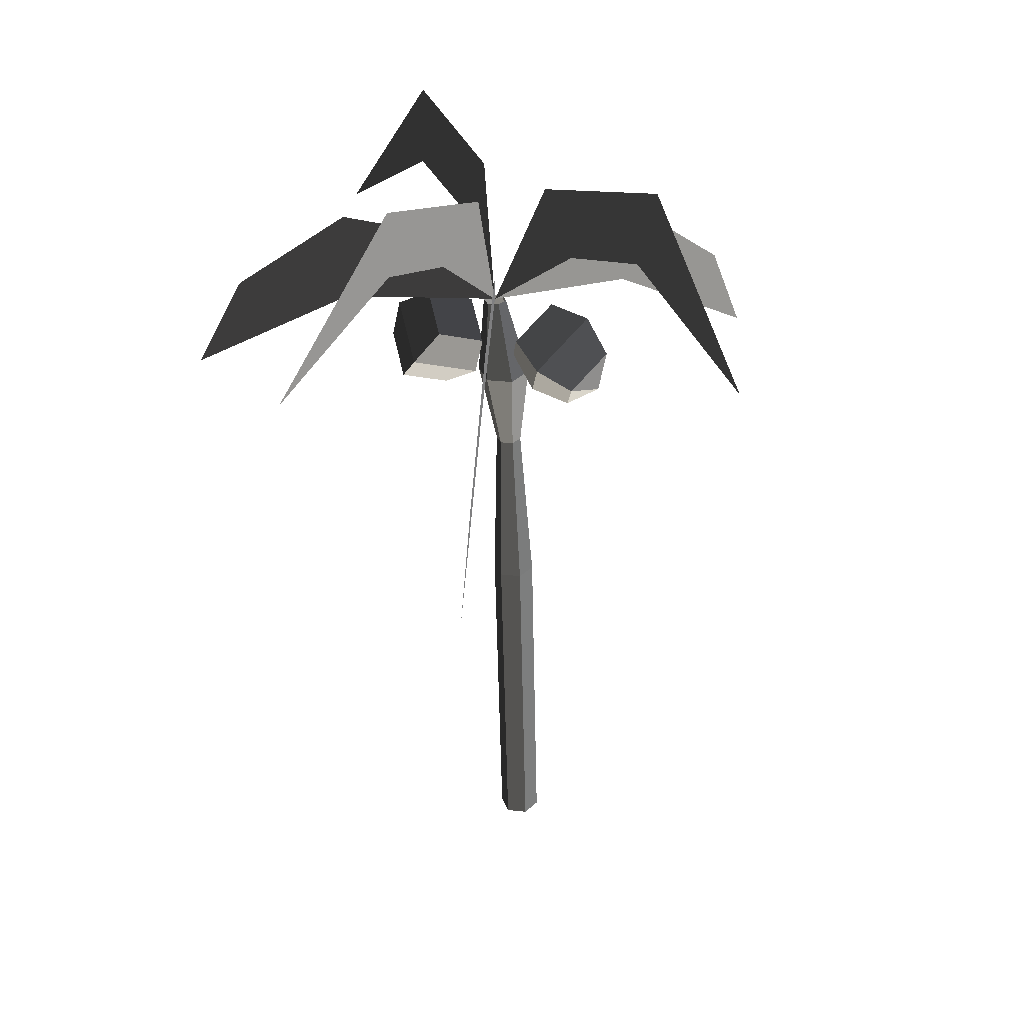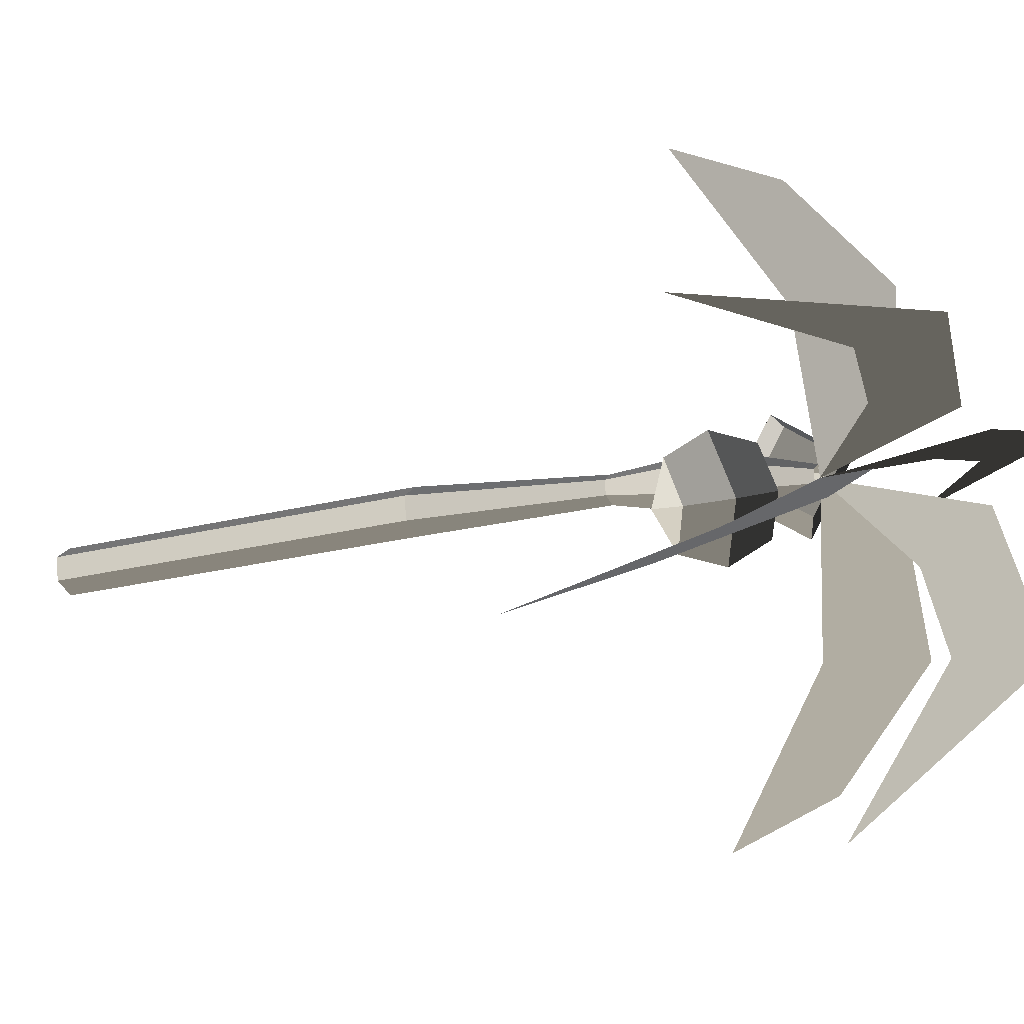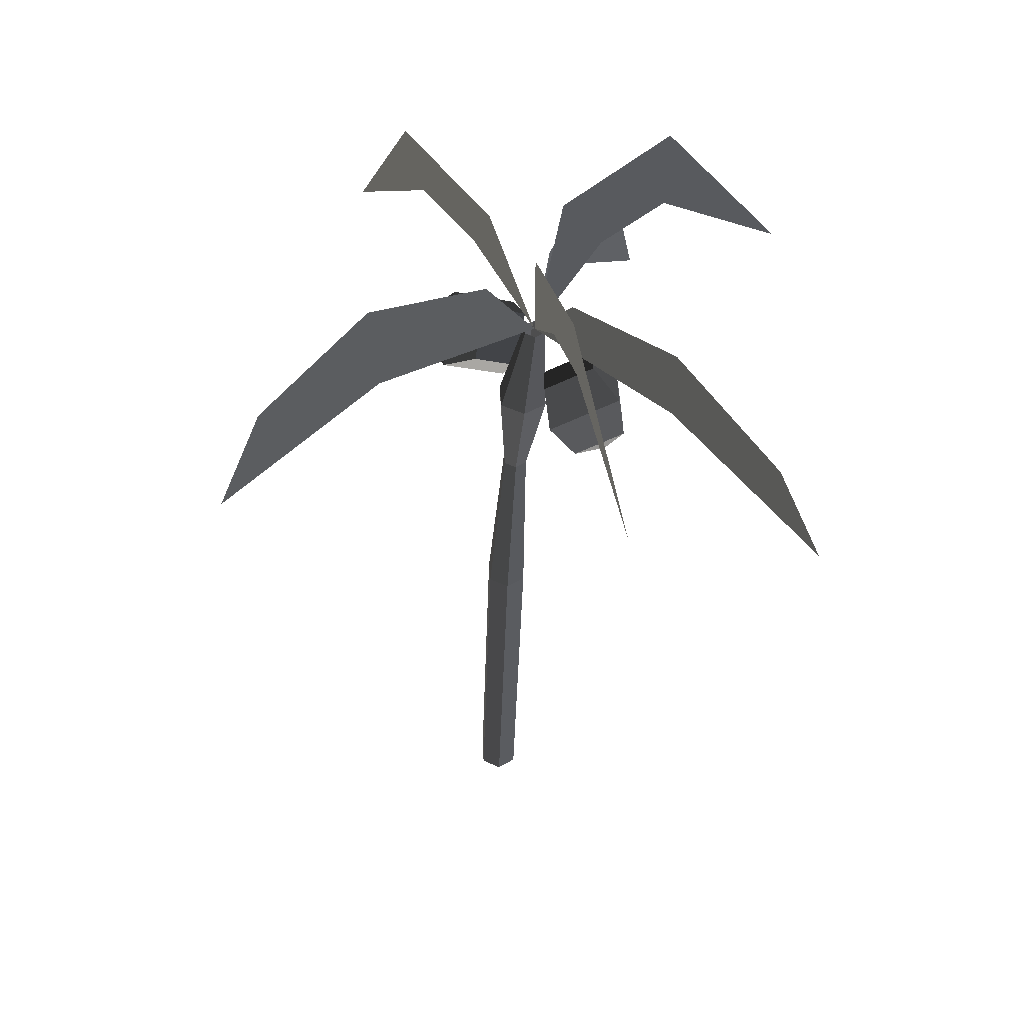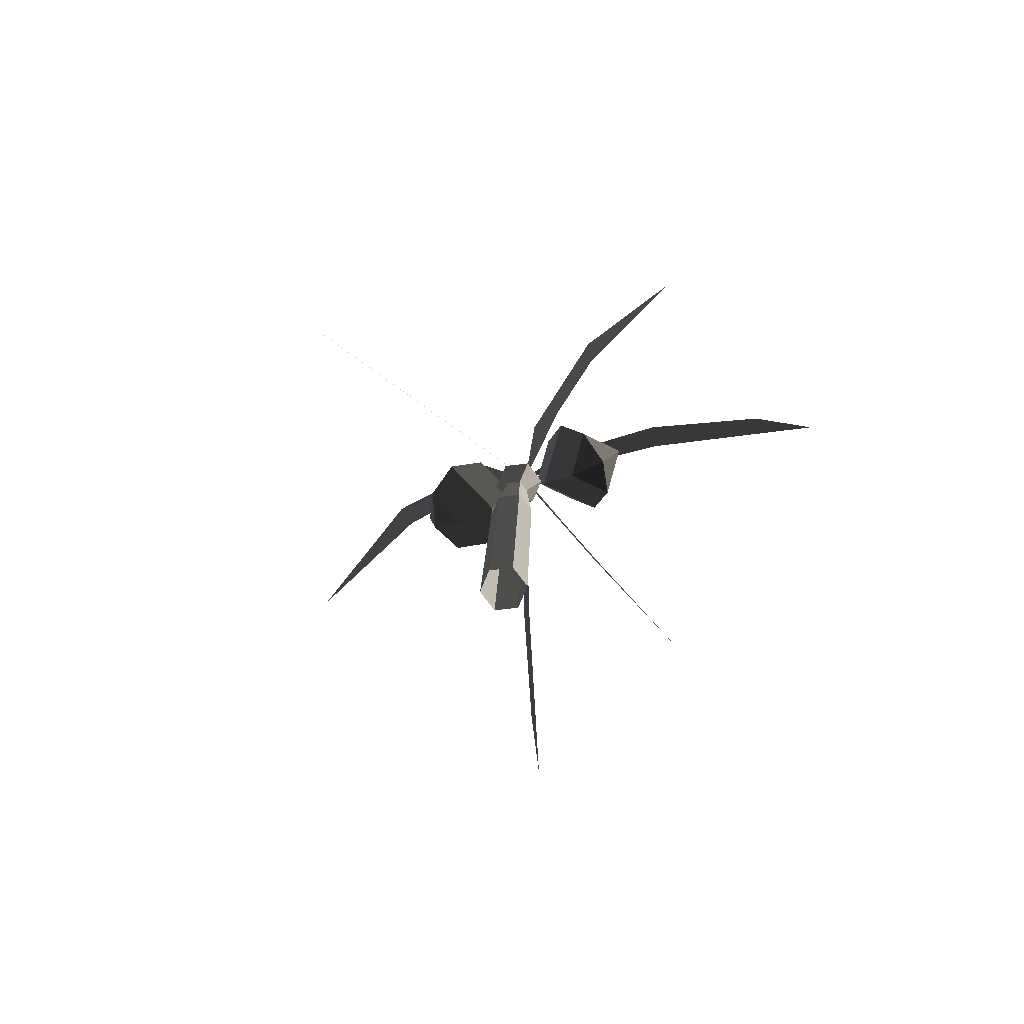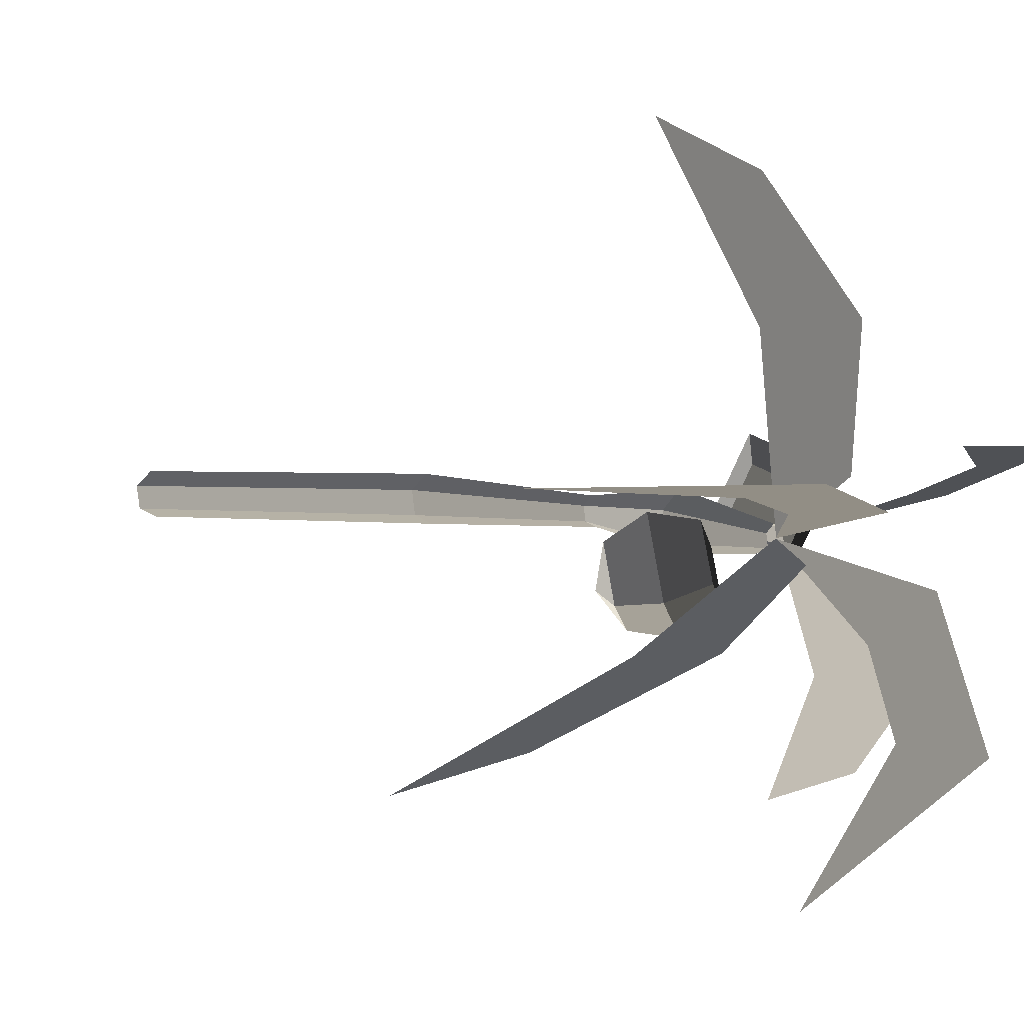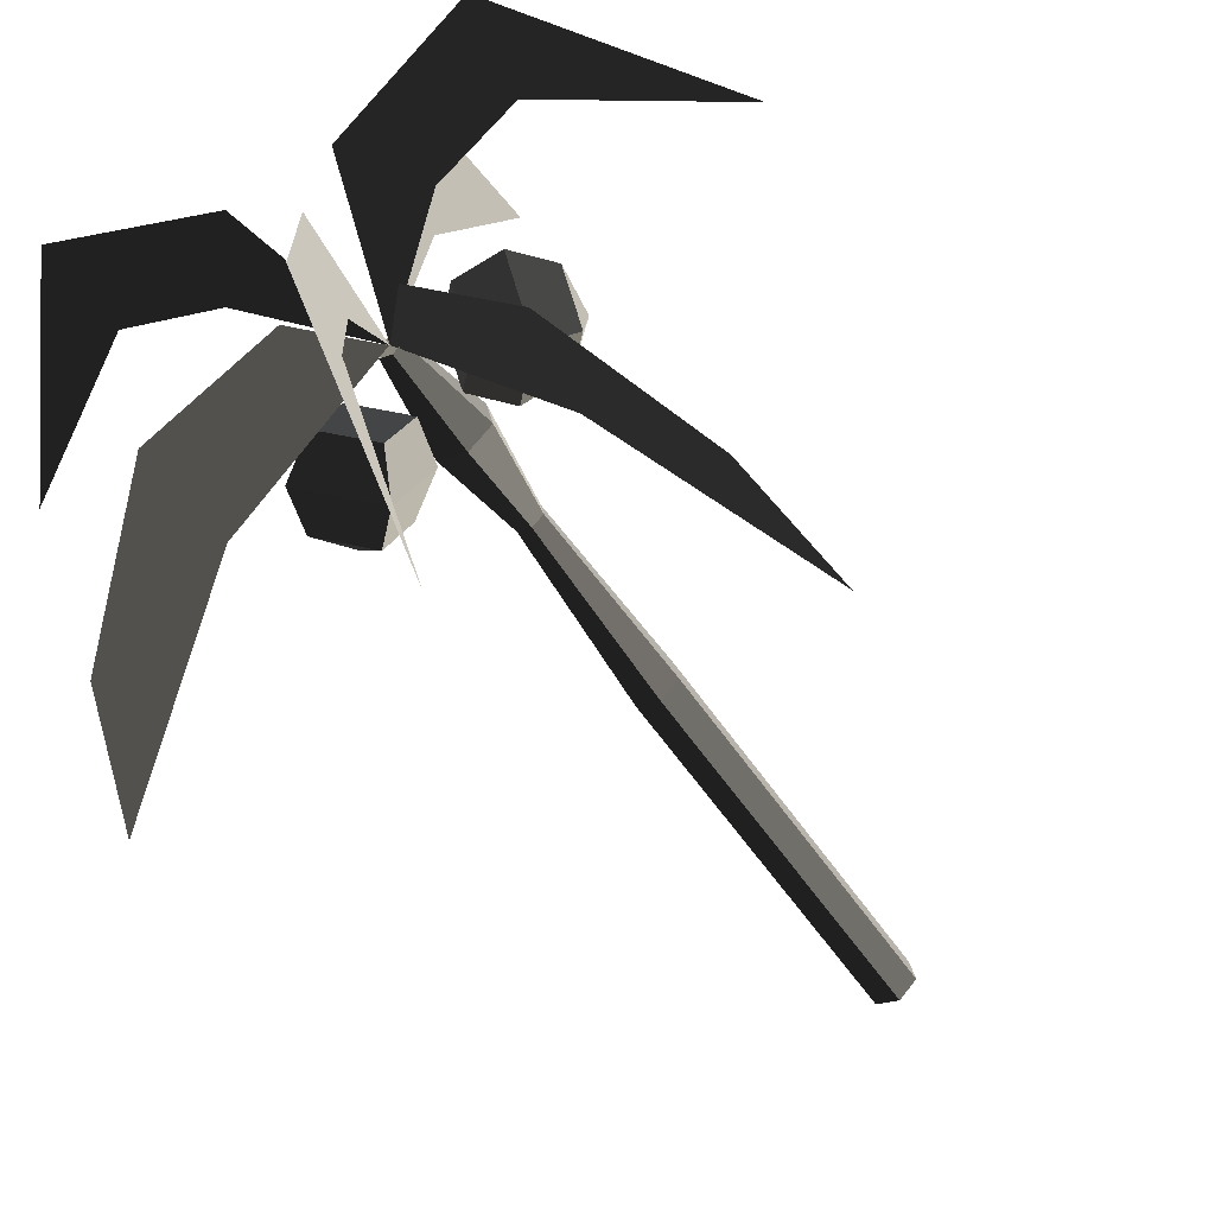
<metadata>
{"format":"obj","ext":"obj","renderer":"f3d","projection":"perspective","resolution":1024,"background":"white","views":[{"elev":32.7,"azim":-128.4,"up":"+Y"},{"elev":-23.7,"azim":119.0,"up":"+Z"},{"elev":50.8,"azim":67.3,"up":"+Y"},{"elev":-76.7,"azim":48.7,"up":"+Y"},{"elev":-2.1,"azim":133.6,"up":"+Z"},{"elev":-53.2,"azim":-147.5,"up":"+Z"}]}
</metadata>
<code>
v -0.256 4.989 -0.4063
v -0.196 4.988 -0.4592
v -0.3235 4.362 -0.3369
v -0.1849 4.359 -0.4592
v -0.2402 4.992 -0.328
v -0.2871 4.373 -0.1559
v -0.1644 4.993 -0.3025
v -0.1119 4.382 -0.0974
v -0.1044 4.991 -0.3553
v 0.0267 4.379 -0.2196
v -0.1202 4.988 -0.4337
v -0.0096 4.367 -0.4006
v -0.196 4.988 -0.4592
v -0.1849 4.359 -0.4592
v -0.1325 3.745 -0.2938
v -0.0472 3.745 -0.2651
v -0.0294 3.747 -0.1769
v 0.0267 4.379 -0.2196
v -0.0969 3.748 -0.1174
v -0.1119 4.382 -0.0974
v -0.1822 3.748 -0.1461
v -0.2871 4.373 -0.1559
v -0.2 3.746 -0.2343
v -0.3235 4.362 -0.3369
v -0.1325 3.745 -0.2938
v -0.1849 4.359 -0.4592
v -0.1867 2.495 -0.15
v -0.0742 2.493 -0.2492
v 0.0679 2.496 -0.2015
v -0.0472 3.745 -0.2651
v 0.0975 2.502 -0.0546
v -0.0294 3.747 -0.1769
v -0.015 2.504 0.0446
v -0.0969 3.748 -0.1174
v -0.1571 2.501 -0.0031
v -0.1822 3.748 -0.1461
v -0.1867 2.495 -0.15
v -0.2 3.746 -0.2343
v -0.1125 0.0036 0.0991
v -0.1422 -0.0026 -0.0478
v -0.0297 -0.0062 -0.1469
v -0.0742 2.493 -0.2492
v 0.1125 -0.0036 -0.0991
v 0.0679 2.496 -0.2015
v 0.1422 0.0026 0.0478
v 0.0975 2.502 -0.0546
v 0.0297 0.0062 0.1469
v -0.015 2.504 0.0446
v -0.1125 0.0036 0.0991
v -0.1571 2.501 -0.0031
v -0.4225 5.596 -1.466
v -0.4364 4.945 -2.392
v -0.5166 6.117 -1.528
v -0.5166 6.117 -1.528
v -0.3361 5.483 -0.9494
v -0.3679 5.9 -0.666
v -0.1814 4.995 -0.3831
v -0.1814 4.995 -0.3831
v -0.2573 4.829 0.7652
v -0.2447 4.097 2.007
v -0.3635 5.437 0.7786
v -0.3303 4.791 1.635
v -0.1813 4.996 -0.3791
v -0.2836 5.419 -0.0592
v -0.9866 4.629 -1.132
v -1.754 3.684 -1.905
v -1.113 5.231 -1.187
v -1.615 4.439 -1.709
v -0.1825 4.995 -0.3824
v -0.4973 5.36 -0.6272
v 0.8871 5.651 -0.2176
v 1.838 5.037 -0.1812
v 0.9321 6.179 -0.1654
v 0.9321 6.179 -0.1654
v 0.3733 5.513 -0.2798
v 0.0755 5.922 -0.2717
v -0.1781 4.996 -0.3801
v -0.1781 4.996 -0.3801
v 0.7858 4.83 -1.002
v 1.808 4.09 -1.701
v 0.8243 5.445 -0.9822
v 1.522 4.792 -1.47
v -0.1785 4.996 -0.3815
v 0.112 5.425 -0.5339
v -1.24 5.553 0.0233
v -2.119 4.861 0.2017
v -1.311 6.072 0.1158
v -1.311 6.072 0.1158
v -0.7395 5.461 -0.144
v -0.4756 5.891 -0.1674
v -0.1825 4.995 -0.3794
v -0.1825 4.995 -0.3794
v -0.7066 4.475 0.1931
v -0.934 4.729 0.037
v -0.9063 4.447 -0.0112
v -0.9063 4.447 -0.0112
v -0.9314 4.534 -0.2836
v -0.9314 4.534 -0.2836
v -0.7039 4.28 -0.1275
v -0.7039 4.28 -0.1275
v -0.7066 4.475 0.1931
v -0.7066 4.475 0.1931
v -0.4492 4.601 0.2096
v -0.4454 4.325 -0.2437
v -0.7671 4.685 -0.4645
v -0.9314 4.534 -0.2836
v -0.7709 4.96 -0.0112
v -0.934 4.729 0.037
v -0.4492 4.601 0.2096
v -0.7066 4.475 0.1931
v -0.5124 5.005 -0.1274
v -0.2849 4.751 0.0287
v -0.2823 4.557 -0.2919
v -0.4454 4.325 -0.2437
v -0.5097 4.811 -0.448
v -0.7671 4.685 -0.4645
v -0.5124 5.005 -0.1274
v -0.7709 4.96 -0.0112
v -0.2823 4.557 -0.2919
v -0.2849 4.751 0.0287
v 0.5177 4.383 -0.401
v 0.2153 4.205 -0.5332
v 0.4621 4.276 -0.6614
v 0.4621 4.276 -0.6614
v 0.2828 4.344 -0.8749
v 0.2828 4.344 -0.8749
v 0.5852 4.522 -0.7427
v 0.5852 4.522 -0.7427
v 0.5177 4.383 -0.401
v 0.5177 4.383 -0.401
v 0.417 4.603 -0.2462
v 0.5124 4.799 -0.7294
v 0.0848 4.548 -0.9164
v 0.2828 4.344 -0.8749
v -0.0107 4.351 -0.4332
v 0.2153 4.205 -0.5332
v 0.417 4.603 -0.2462
v 0.5177 4.383 -0.401
v -0.0835 4.628 -0.4199
v 0.2189 4.806 -0.2877
v 0.2864 4.945 -0.6294
v 0.5124 4.799 -0.7294
v -0.016 4.767 -0.7616
v 0.0848 4.548 -0.9164
v -0.0835 4.628 -0.4199
v -0.0107 4.351 -0.4332
v 0.2864 4.945 -0.6294
v 0.2189 4.806 -0.2877
g Group_001
f 1 2 4 3
f 1 3 6 5
f 5 6 8 7
f 7 8 10 9
f 9 10 12 11
f 11 12 14 13
f 14 12 16 15
f 16 12 18 17
f 17 18 20 19
f 19 20 22 21
f 21 22 24 23
f 23 24 26 25
f 23 25 28 27
f 28 25 30 29
f 29 30 32 31
f 31 32 34 33
f 33 34 36 35
f 35 36 38 37
f 35 37 40 39
f 40 37 42 41
f 41 42 44 43
f 43 44 46 45
f 45 46 48 47
f 47 48 50 49
g Group_002
f 51 52 53
f 51 53 56 55
f 55 56 57
g Group_003
f 59 60 62 61
f 59 61 64 63
g Group_004
f 65 66 68 67
f 65 67 70 69
g Group_005
f 71 72 73
f 71 73 76 75
f 75 76 77
g Group_006
f 79 80 82 81
f 79 81 84 83
g Group_007
f 85 86 87
f 85 87 90 89
f 89 90 91
g Group_008
f 93 94 95
f 95 94 97
f 95 97 99
f 95 99 101
f 101 99 104 103
f 104 99 106 105
f 105 106 108 107
f 107 108 110 109
f 107 109 112 111
f 112 109 114 113
f 113 114 116 115
f 115 116 118 117
f 115 117 120 119
g Group_009
f 121 122 123
f 123 122 125
f 123 125 127
f 123 127 129
f 129 127 132 131
f 132 127 134 133
f 133 134 136 135
f 135 136 138 137
f 135 137 140 139
f 140 137 142 141
f 141 142 144 143
f 143 144 146 145
f 143 145 148 147

</code>
